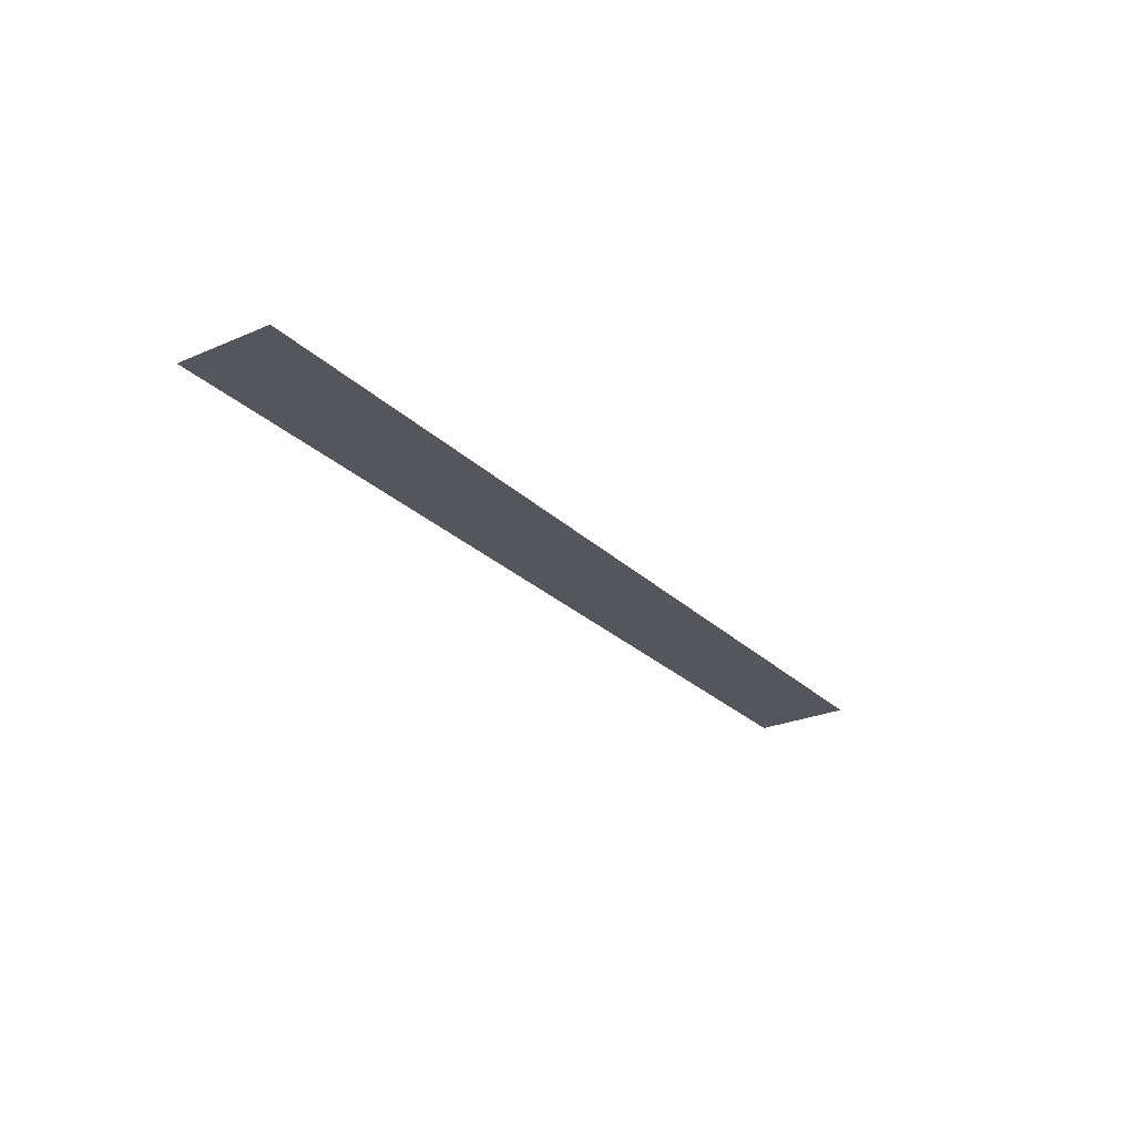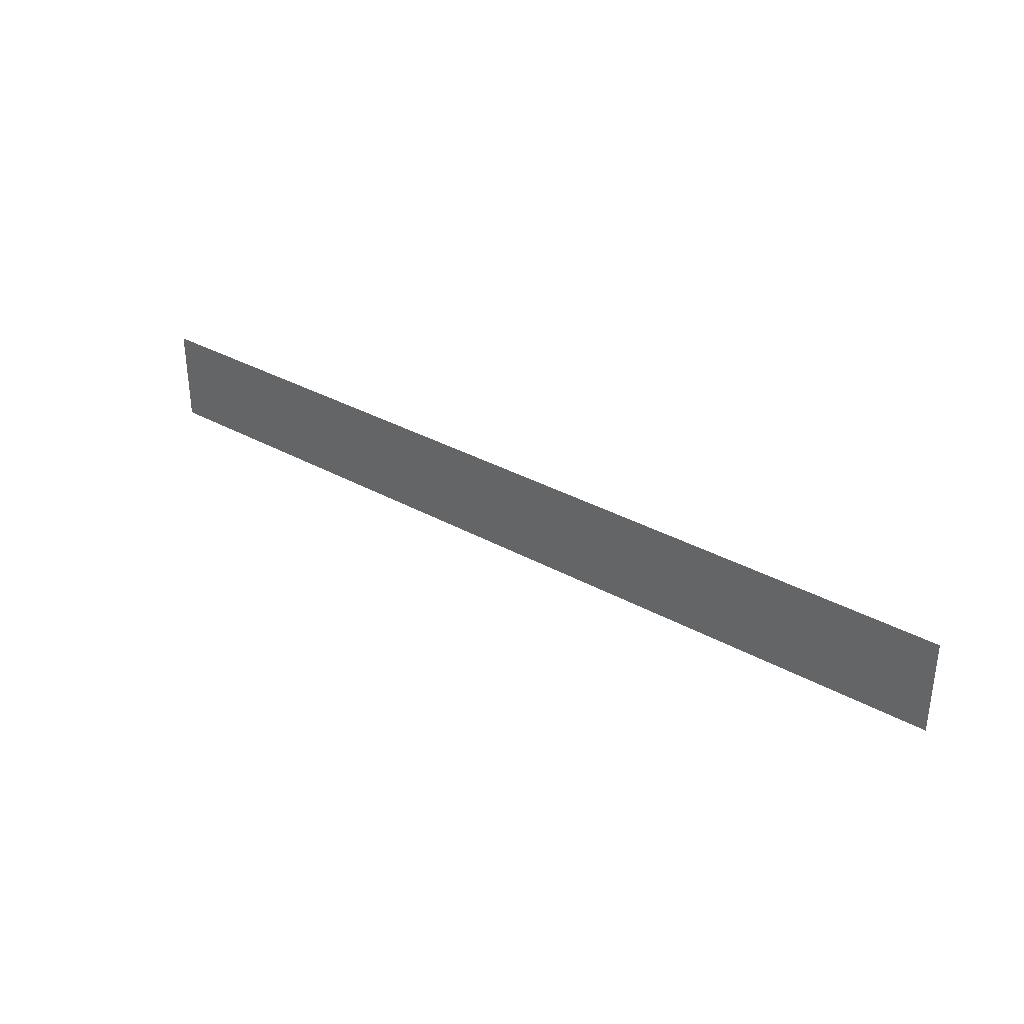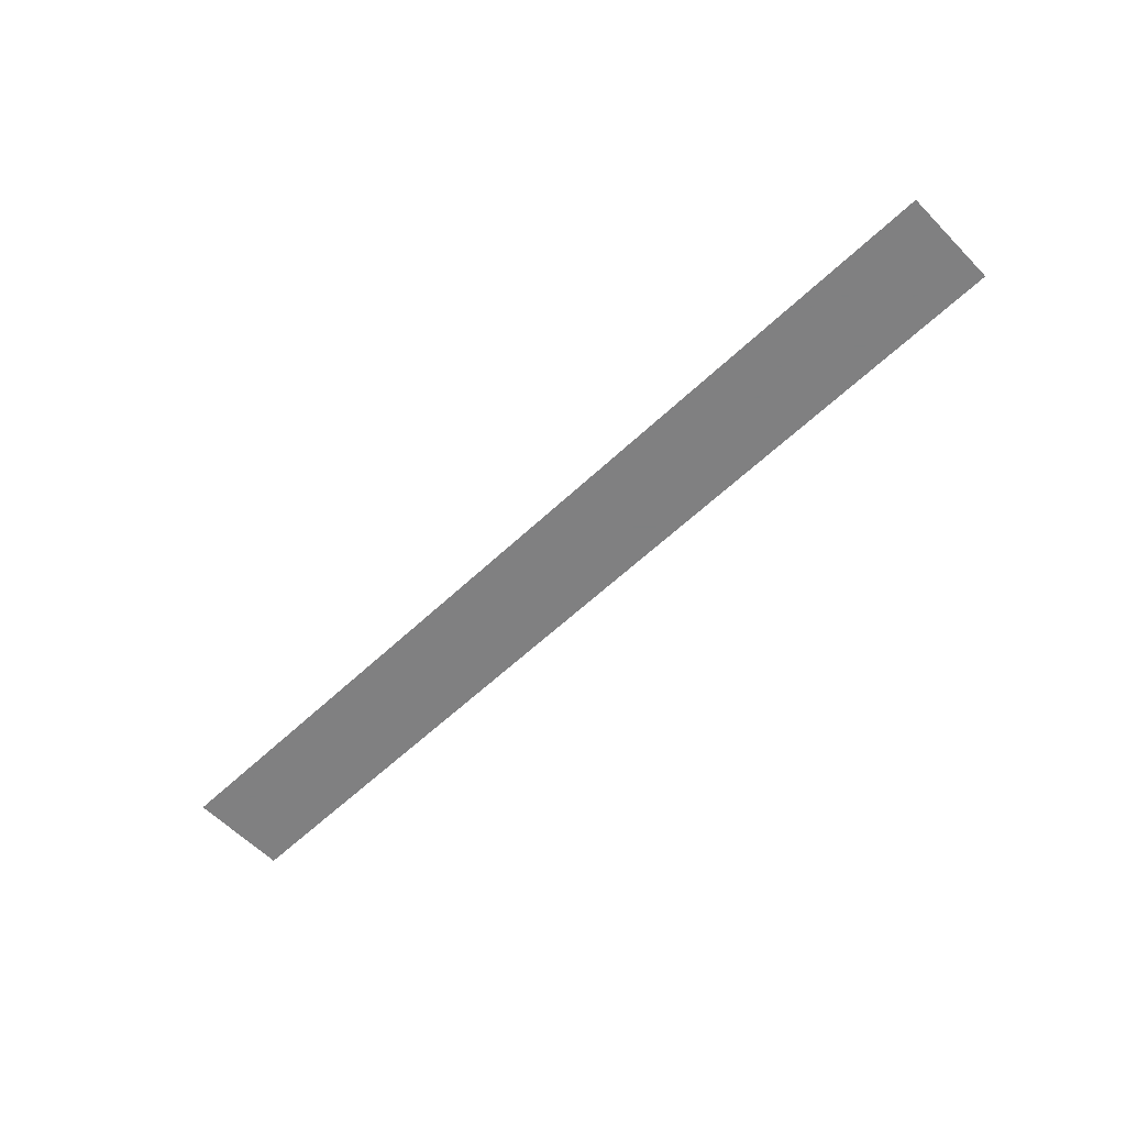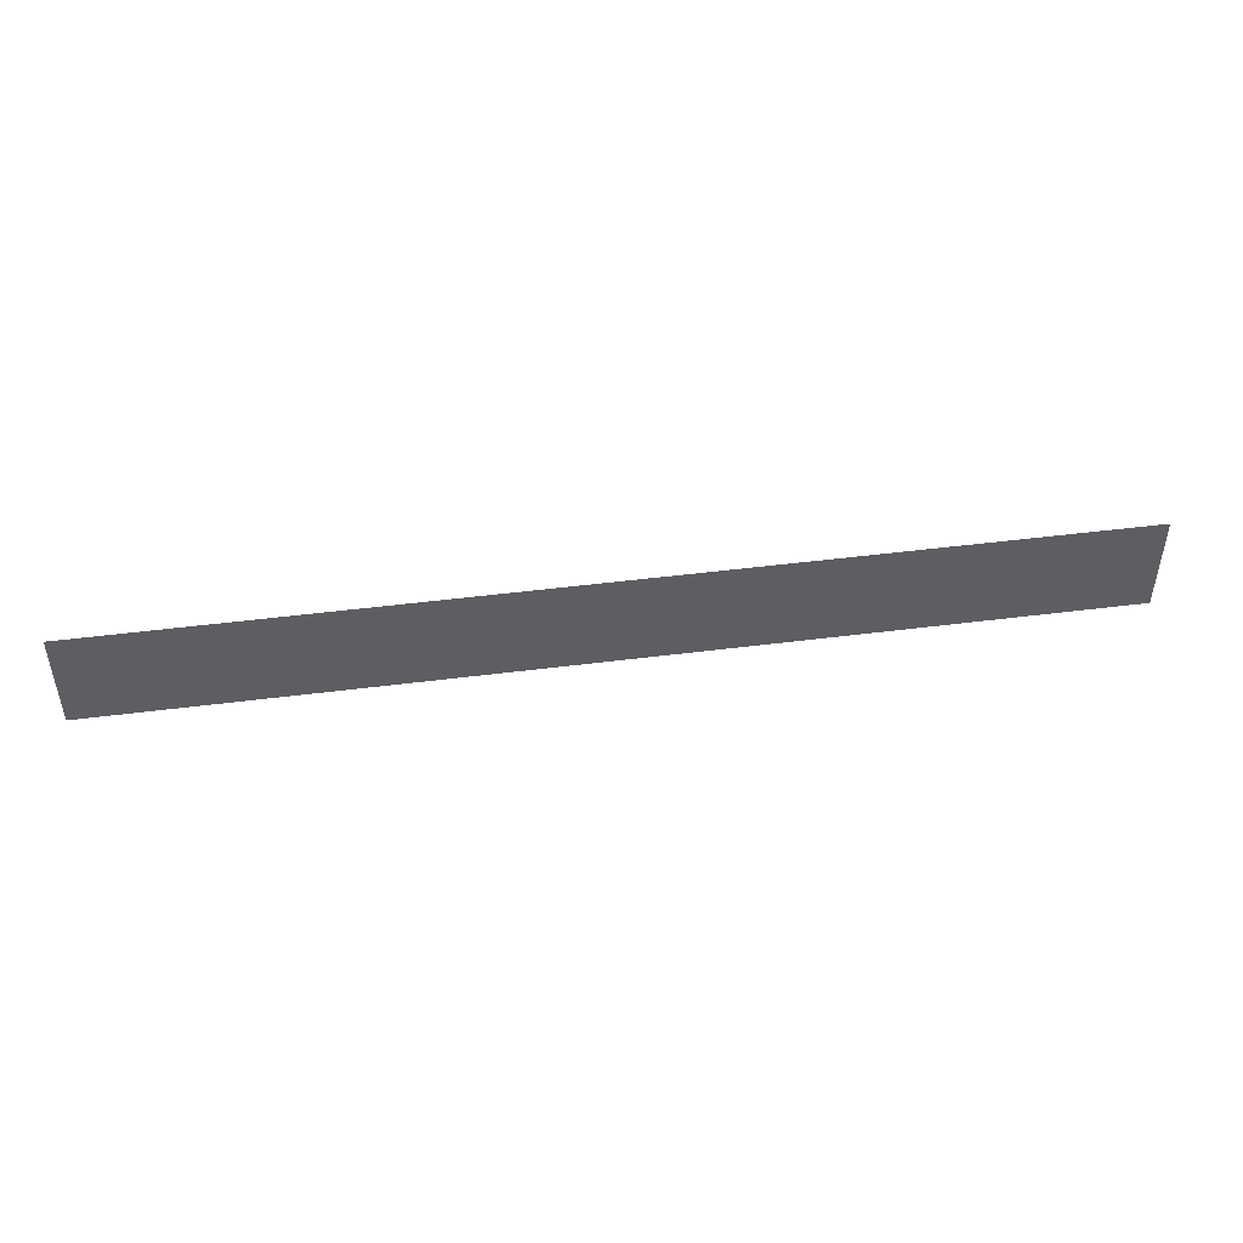
<metadata>
{"format":"obj","ext":"obj","renderer":"f3d","projection":"perspective","resolution":1024,"background":"white","views":[{"elev":-26.2,"azim":-55.7,"up":"+Y"},{"elev":33.6,"azim":37.2,"up":"+Z"},{"elev":-60.0,"azim":44.0,"up":"+Y"},{"elev":47.0,"azim":171.7,"up":"+Z"}]}
</metadata>
<code>
v 1.9 -0.0125 0.002485
v 0.2239 -0.0125 -0.009955
v 0.2178 -0.0125 0.002485
v 1.9 -0.0125 0.002485
v 0.523 -0.0125 -0.07153
v 0.2476 -0.0125 -0.07876
v 0.2239 -0.0125 -0.009955
v 1.9 -0.0125 0.002485
v 0.7984 -0.0125 -0.06497
v 0.523 -0.0125 -0.07153
v 1.9 -0.0125 0.002485
v 1.074 -0.0125 -0.05907
v 0.7984 -0.0125 -0.06497
v 1.9 -0.0125 0.002485
v 1.349 -0.0125 -0.05384
v 1.074 -0.0125 -0.05907
v 1.9 -0.0125 0.002485
v 1.625 -0.0125 -0.04927
v 1.349 -0.0125 -0.05384
v 1.9 -0.0125 0.002485
v 1.9 -0.0125 -0.04537
v 1.625 -0.0125 -0.04927
v -1.9 -0.0125 0.002485
v -1.618 -0.0125 0.002485
v -1.624 -0.0125 -0.009955
v -1.9 -0.0125 0.002485
v -1.624 -0.0125 -0.009955
v -1.666 -0.0125 -0.1339
v -1.9 -0.0125 0.002485
v -1.666 -0.0125 -0.1339
v -1.669 -0.0125 -0.1475
v -1.9 -0.0125 -0.158
v 1.9 -0.0125 -0.3914
v 1.357 -0.0125 -0.1171
v 1.628 -0.0125 -0.1095
v 1.9 -0.0125 -0.103
v 1.9 -0.0125 -0.3914
v 0.8139 -0.0125 -0.1356
v 1.085 -0.0125 -0.1258
v 1.357 -0.0125 -0.1171
v 1.9 -0.0125 -0.3914
v 0.2711 -0.0125 -0.1585
v 0.5424 -0.0125 -0.1465
v 0.8139 -0.0125 -0.1356
v 1.9 -0.0125 -0.3914
v 0.2914 -0.0125 -0.2622
v 0.2711 -0.0125 -0.1585
v 1.9 -0.0125 -0.3914
v 0.2999 -0.0125 -0.3914
v 0.2914 -0.0125 -0.2622
v -1.9 -0.0125 -0.2942
v -1.693 -0.0125 -0.2782
v -1.7 -0.0125 -0.3914
v -1.9 -0.0125 -0.3914
v 0.2178 -0.0125 0.002485
v 0.2239 -0.0125 -0.009955
v 0.2476 -0.0125 -0.07876
v 0.2711 -0.0125 -0.1585
v 0.2178 -0.0125 0.002485
v 0.2711 -0.0125 -0.1585
v 0.2914 -0.0125 -0.2622
v 0.2999 -0.0125 -0.3914
v -1.618 -0.0125 0.002485
v -1.7 -0.0125 -0.3914
v -1.693 -0.0125 -0.2782
v -1.669 -0.0125 -0.1475
v -1.618 -0.0125 0.002485
v -1.669 -0.0125 -0.1475
v -1.666 -0.0125 -0.1339
v -1.624 -0.0125 -0.009955
v 1.625 -0.0125 -0.04927
v 1.9 -0.0125 -0.04537
v 1.9 -0.0125 -0.103
v 1.628 -0.0125 -0.1095
v 1.625 -0.0125 -0.04927
v 1.628 -0.0125 -0.1095
v 1.357 -0.0125 -0.1171
v 1.349 -0.0125 -0.05384
v 1.074 -0.0125 -0.05907
v 1.349 -0.0125 -0.05384
v 1.357 -0.0125 -0.1171
v 1.085 -0.0125 -0.1258
v 1.074 -0.0125 -0.05907
v 1.085 -0.0125 -0.1258
v 0.8139 -0.0125 -0.1356
v 0.7984 -0.0125 -0.06497
v 0.523 -0.0125 -0.07153
v 0.7984 -0.0125 -0.06497
v 0.8139 -0.0125 -0.1356
v 0.5424 -0.0125 -0.1465
v 0.523 -0.0125 -0.07153
v 0.5424 -0.0125 -0.1465
v 0.2711 -0.0125 -0.1585
v 0.2476 -0.0125 -0.07876
v -1.9 -0.0125 -0.2942
v -1.9 -0.0125 -0.158
v -1.669 -0.0125 -0.1475
v -1.693 -0.0125 -0.2782
v -1.281 -0.0125 0.002485
v -1.261 -0.0125 -0.04392
v -1.206 -0.0125 -0.01069
v -1.281 -0.0125 0.002485
v -1.206 -0.0125 -0.01069
v -1.173 -0.0125 0.002485
v -0.7799 -0.0125 0.002485
v -0.9423 -0.0125 0.002485
v -0.9395 -0.0125 0.000595
v -0.7799 -0.0125 0.002485
v -0.9395 -0.0125 0.000595
v -0.9152 -0.0125 -0.03576
v -0.7799 -0.0125 0.002485
v -0.9152 -0.0125 -0.03576
v -0.9067 -0.0125 -0.07866
v -0.7638 -0.0125 -0.07866
v -0.7734 -0.0125 -0.1775
v -0.7638 -0.0125 -0.07866
v -0.9067 -0.0125 -0.07866
v -0.9136 -0.0125 -0.1498
v -0.7734 -0.0125 -0.1775
v -0.9136 -0.0125 -0.1498
v -0.9342 -0.0125 -0.2182
v -0.802 -0.0125 -0.2725
v -0.8485 -0.0125 -0.3602
v -0.802 -0.0125 -0.2725
v -0.9342 -0.0125 -0.2182
v -0.9677 -0.0125 -0.2813
v -0.8485 -0.0125 -0.3602
v -0.9677 -0.0125 -0.2813
v -1.013 -0.0125 -0.3368
v -0.8739 -0.0125 -0.3914
v -0.8739 -0.0125 -0.3914
v -1.013 -0.0125 -0.3368
v -1.067 -0.0125 -0.3914
v -0.6018 -0.0125 0.002485
v -0.5853 -0.0125 -0.0361
v -0.5323 -0.0125 -0.006495
v -0.6018 -0.0125 0.002485
v -0.5323 -0.0125 -0.006495
v -0.5087 -0.0125 0.002485
v -0.1169 -0.0125 0.002485
v -0.2807 -0.0125 0.002485
v -0.277 -0.0125 6.5e-05
v -0.1169 -0.0125 0.002485
v -0.277 -0.0125 6.5e-05
v -0.2529 -0.0125 -0.03605
v -0.1169 -0.0125 0.002485
v -0.2529 -0.0125 -0.03605
v -0.2444 -0.0125 -0.07866
v -0.1008 -0.0125 -0.07866
v -0.1103 -0.0125 -0.1402
v -0.1008 -0.0125 -0.07866
v -0.2444 -0.0125 -0.07866
v -0.2519 -0.0125 -0.1195
v -0.1103 -0.0125 -0.1402
v -0.2519 -0.0125 -0.1195
v -0.2734 -0.0125 -0.1549
v -0.1379 -0.0125 -0.196
v -0.181 -0.0125 -0.2409
v -0.1379 -0.0125 -0.196
v -0.2734 -0.0125 -0.1549
v -0.3061 -0.0125 -0.1804
v -0.181 -0.0125 -0.2409
v -0.3061 -0.0125 -0.1804
v -0.3458 -0.0125 -0.1926
v -0.2357 -0.0125 -0.2706
v -0.3116 -0.0125 -0.3766
v -0.3458 -0.0125 -0.1926
v -0.5215 -0.0125 -0.2132
v -0.5215 -0.0125 -0.328
v -0.3116 -0.0125 -0.3766
v -0.2357 -0.0125 -0.2706
v -0.3458 -0.0125 -0.1926
v -0.3116 -0.0125 -0.3766
v -0.2761 -0.0125 -0.3914
v -0.1657 -0.0125 -0.3072
v -0.2357 -0.0125 -0.2706
v -0.2761 -0.0125 -0.3914
v -0.09624 -0.0125 -0.3914
v -0.1103 -0.0125 -0.3635
v -0.1657 -0.0125 -0.3072
v -1.7 -0.0125 -0.3914
v -1.261 -0.0125 -0.04392
v -1.281 -0.0125 0.002485
v -1.618 -0.0125 0.002485
v -1.7 -0.0125 -0.3914
v -1.067 -0.0125 -0.3914
v -1.013 -0.0125 -0.3368
v -1.261 -0.0125 -0.04392
v -1.013 -0.0125 -0.3368
v -1.173 -0.0125 0.002485
v -1.206 -0.0125 -0.01069
v -1.261 -0.0125 -0.04392
v -1.013 -0.0125 -0.3368
v -0.9423 -0.0125 0.002485
v -1.173 -0.0125 0.002485
v -1.013 -0.0125 -0.3368
v -0.9152 -0.0125 -0.03576
v -0.9395 -0.0125 0.000595
v -0.9423 -0.0125 0.002485
v -1.013 -0.0125 -0.3368
v -0.9136 -0.0125 -0.1498
v -0.9067 -0.0125 -0.07866
v -0.9152 -0.0125 -0.03576
v -1.013 -0.0125 -0.3368
v -0.9677 -0.0125 -0.2813
v -0.9342 -0.0125 -0.2182
v -0.9136 -0.0125 -0.1498
v -0.7799 -0.0125 0.002485
v -0.7638 -0.0125 -0.07866
v -0.5853 -0.0125 -0.0361
v -0.6018 -0.0125 0.002485
v -0.5215 -0.0125 -0.2132
v -0.3458 -0.0125 -0.1926
v -0.3061 -0.0125 -0.1804
v -0.2734 -0.0125 -0.1549
v -0.5215 -0.0125 -0.2132
v -0.2734 -0.0125 -0.1549
v -0.2519 -0.0125 -0.1195
v -0.2444 -0.0125 -0.07866
v -0.5215 -0.0125 -0.2132
v -0.2444 -0.0125 -0.07866
v -0.2529 -0.0125 -0.03605
v -0.277 -0.0125 6.5e-05
v -0.5215 -0.0125 -0.2132
v -0.277 -0.0125 6.5e-05
v -0.2807 -0.0125 0.002485
v -0.5087 -0.0125 0.002485
v -0.5215 -0.0125 -0.2132
v -0.5087 -0.0125 0.002485
v -0.5323 -0.0125 -0.006495
v -0.5853 -0.0125 -0.0361
v -0.5215 -0.0125 -0.2132
v -0.5853 -0.0125 -0.0361
v -0.7638 -0.0125 -0.07866
v -0.7734 -0.0125 -0.1775
v -0.5215 -0.0125 -0.2132
v -0.7734 -0.0125 -0.1775
v -0.802 -0.0125 -0.2725
v -0.5215 -0.0125 -0.2132
v -0.802 -0.0125 -0.2725
v -0.8485 -0.0125 -0.3602
v -0.5215 -0.0125 -0.2132
v -0.8485 -0.0125 -0.3602
v -0.8739 -0.0125 -0.3914
v -0.5215 -0.0125 -0.328
v -0.8739 -0.0125 -0.3914
v -0.2761 -0.0125 -0.3914
v -0.3116 -0.0125 -0.3766
v -0.5215 -0.0125 -0.328
v 0.2178 -0.0125 0.002485
v -0.1169 -0.0125 0.002485
v -0.1008 -0.0125 -0.07866
v 0.2178 -0.0125 0.002485
v -0.1008 -0.0125 -0.07866
v -0.1103 -0.0125 -0.1402
v 0.2178 -0.0125 0.002485
v -0.1103 -0.0125 -0.1402
v -0.1379 -0.0125 -0.196
v 0.2178 -0.0125 0.002485
v -0.1379 -0.0125 -0.196
v -0.181 -0.0125 -0.2409
v 0.2999 -0.0125 -0.3914
v 0.2999 -0.0125 -0.3914
v -0.181 -0.0125 -0.2409
v -0.2357 -0.0125 -0.2706
v -0.1657 -0.0125 -0.3072
v 0.2999 -0.0125 -0.3914
v -0.1657 -0.0125 -0.3072
v -0.1103 -0.0125 -0.3635
v -0.09624 -0.0125 -0.3914
v 0.2999 -0.0125 -0.3914
v -0.1103 -0.0125 -0.3635
g mesh7312457
f 1 3 2
f 4 6 5
f 6 4 7
f 8 10 9
f 11 13 12
f 14 16 15
f 17 19 18
f 20 22 21
f 23 25 24
f 26 28 27
f 29 31 30
f 31 29 32
f 33 35 34
f 35 33 36
f 37 39 38
f 39 37 40
f 41 43 42
f 43 41 44
f 45 47 46
f 48 50 49
f 51 53 52
f 53 51 54
f 55 57 56
f 57 55 58
f 59 61 60
f 61 59 62
f 63 65 64
f 65 63 66
f 67 69 68
f 69 67 70
f 71 73 72
f 73 71 74
f 75 77 76
f 77 75 78
f 79 81 80
f 81 79 82
f 83 85 84
f 85 83 86
f 87 89 88
f 89 87 90
f 91 93 92
f 93 91 94
f 95 97 96
f 97 95 98
g mesh7312459
f 99 100 101
f 102 103 104
f 105 106 107
f 108 109 110
f 111 112 113
f 113 114 111
f 115 116 117
f 117 118 115
f 119 120 121
f 121 122 119
f 123 124 125
f 125 126 123
f 127 128 129
f 129 130 127
f 131 132 133
f 134 135 136
f 137 138 139
f 140 141 142
f 143 144 145
f 146 147 148
f 148 149 146
f 150 151 152
f 152 153 150
f 154 155 156
f 156 157 154
f 158 159 160
f 160 161 158
f 162 163 164
f 164 165 162
f 166 167 168
f 168 169 166
f 170 171 172
f 173 174 175
f 175 176 173
f 177 178 179
f 179 180 177
f 181 182 183
f 183 184 181
f 185 186 187
f 187 188 185
f 189 190 191
f 191 192 189
f 193 194 195
f 196 197 198
f 198 199 196
f 200 201 202
f 202 203 200
f 204 205 206
f 206 207 204
f 208 209 210
f 210 211 208
f 212 213 214
f 214 215 212
f 216 217 218
f 218 219 216
f 220 221 222
f 222 223 220
f 224 225 226
f 226 227 224
f 228 229 230
f 230 231 228
f 232 233 234
f 234 235 232
f 236 237 238
f 239 240 241
f 242 243 244
f 244 245 242
f 246 247 248
f 248 249 246
f 250 251 252
f 253 254 255
f 256 257 258
f 259 260 261
f 261 262 259
f 263 264 265
f 265 266 263
f 267 268 269
f 270 271 272

</code>
